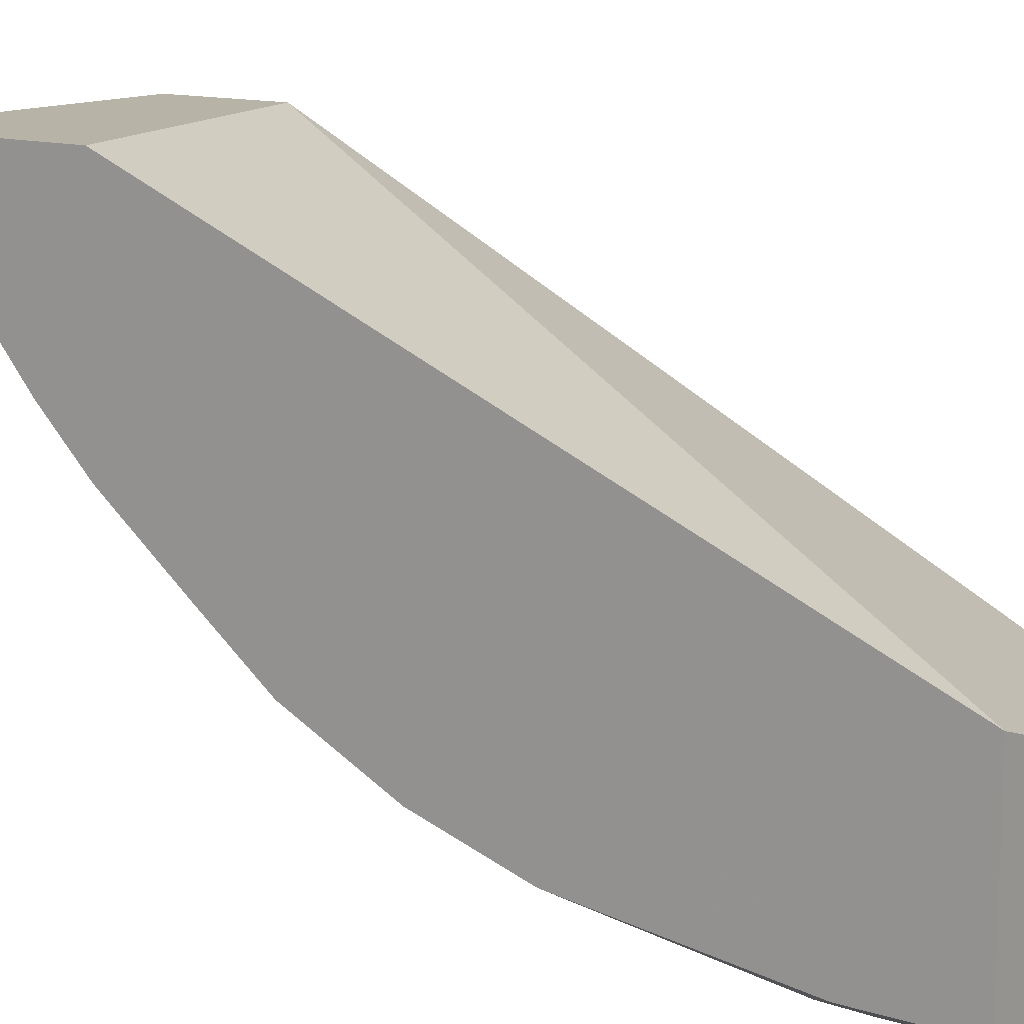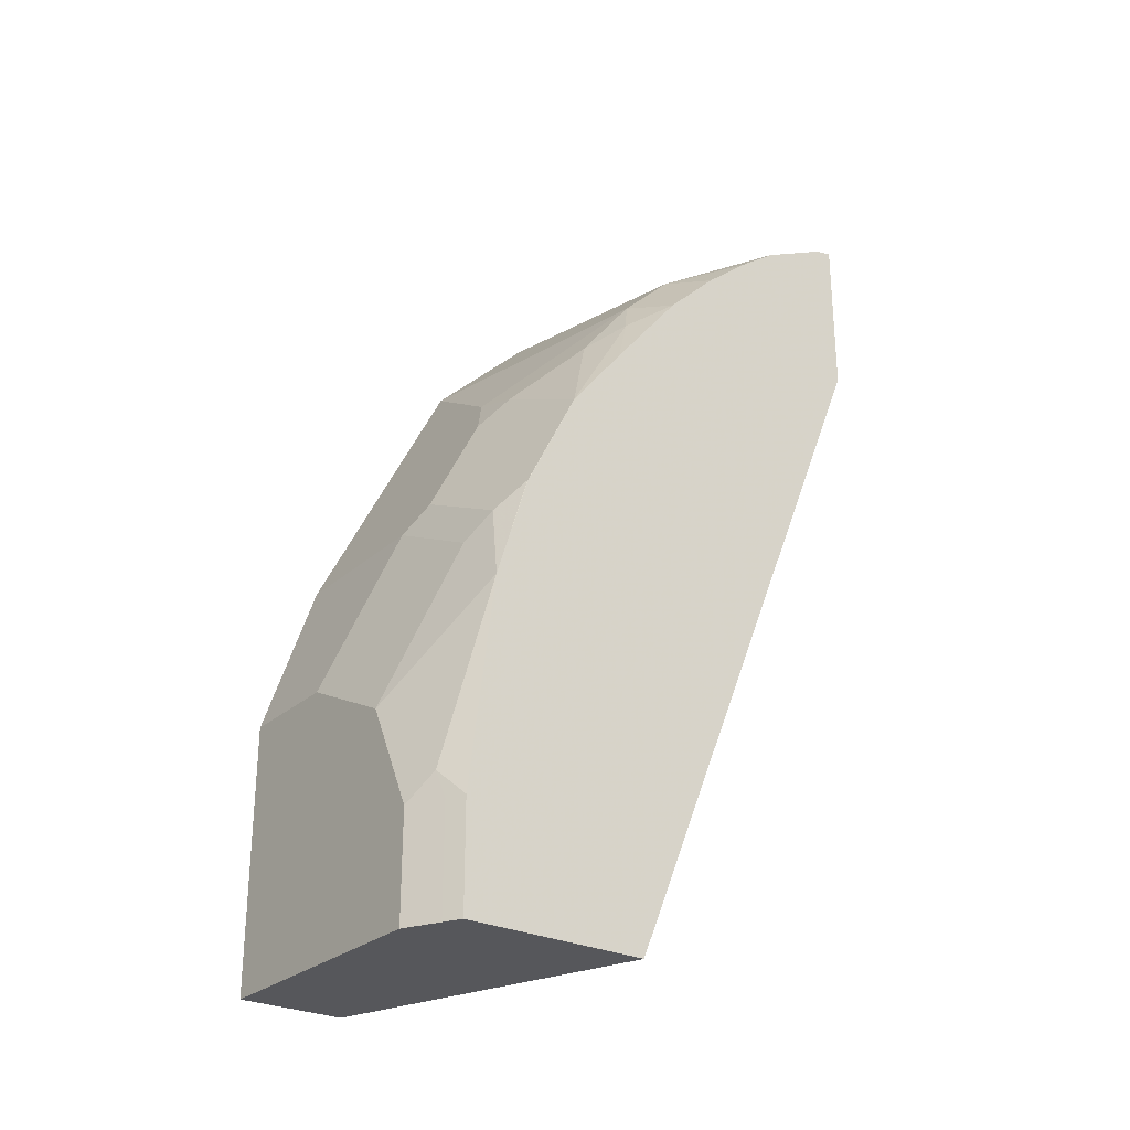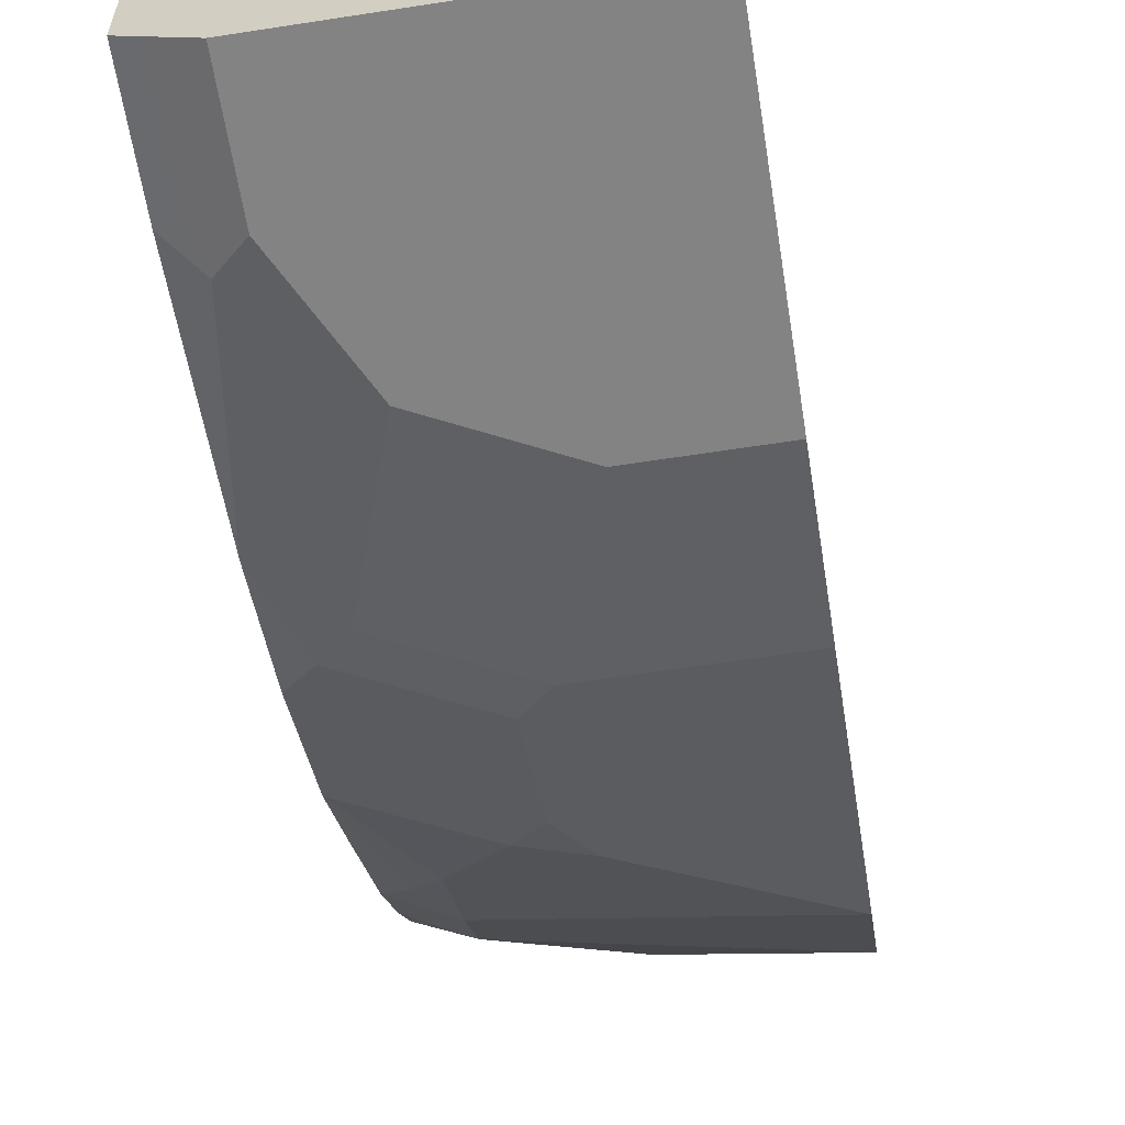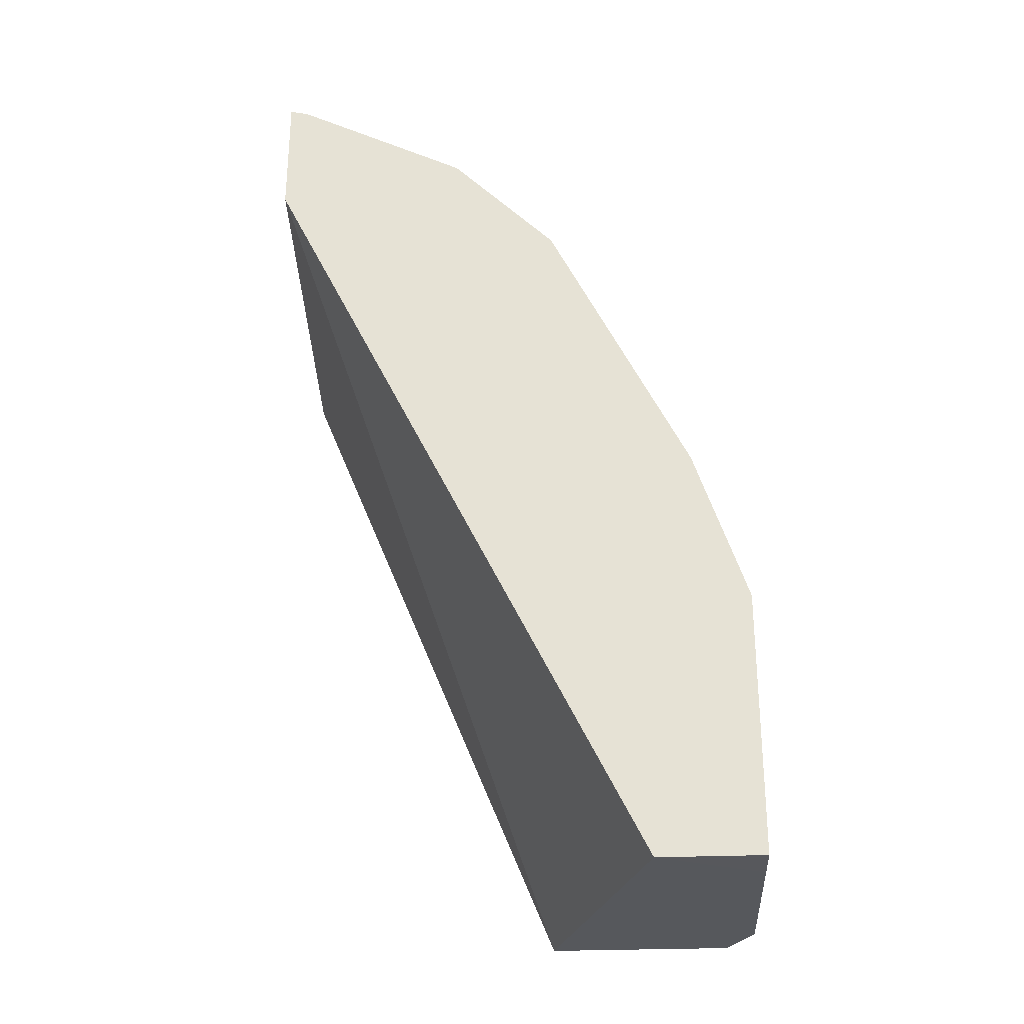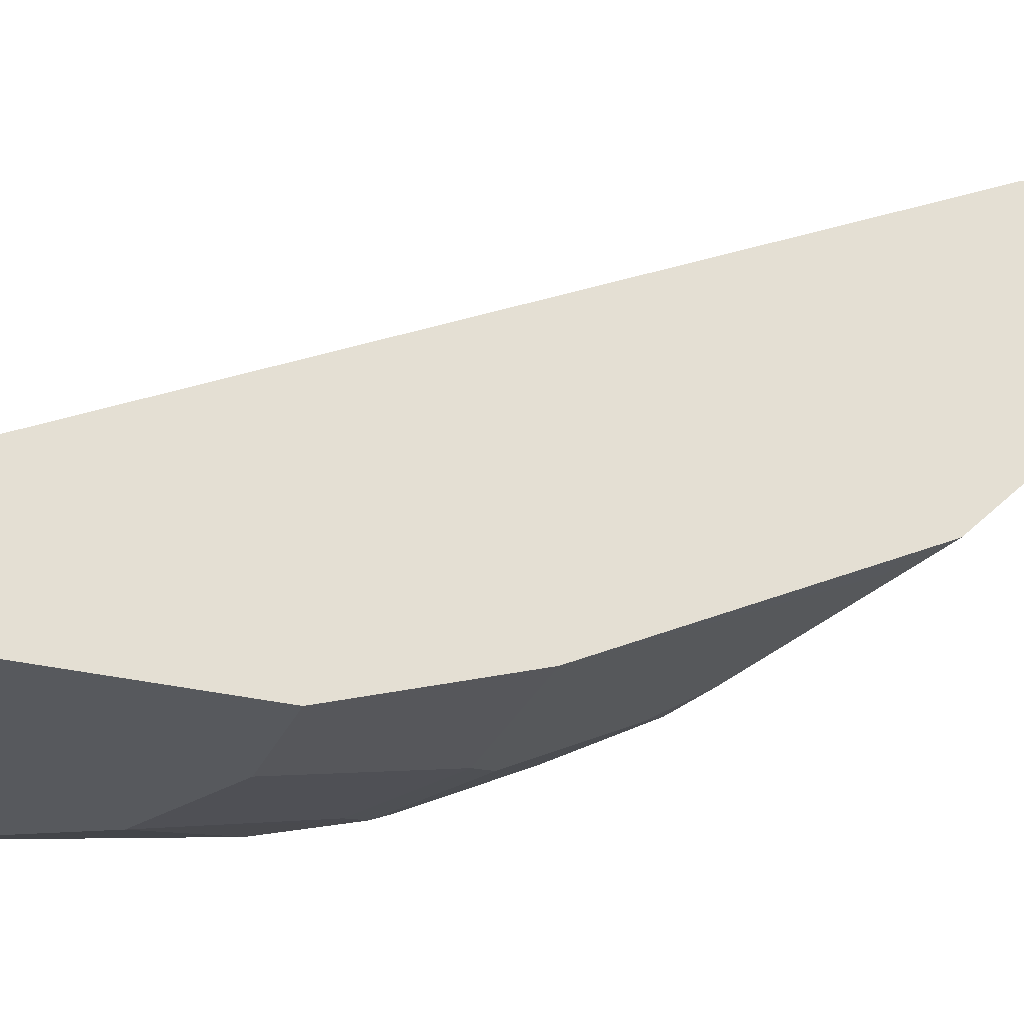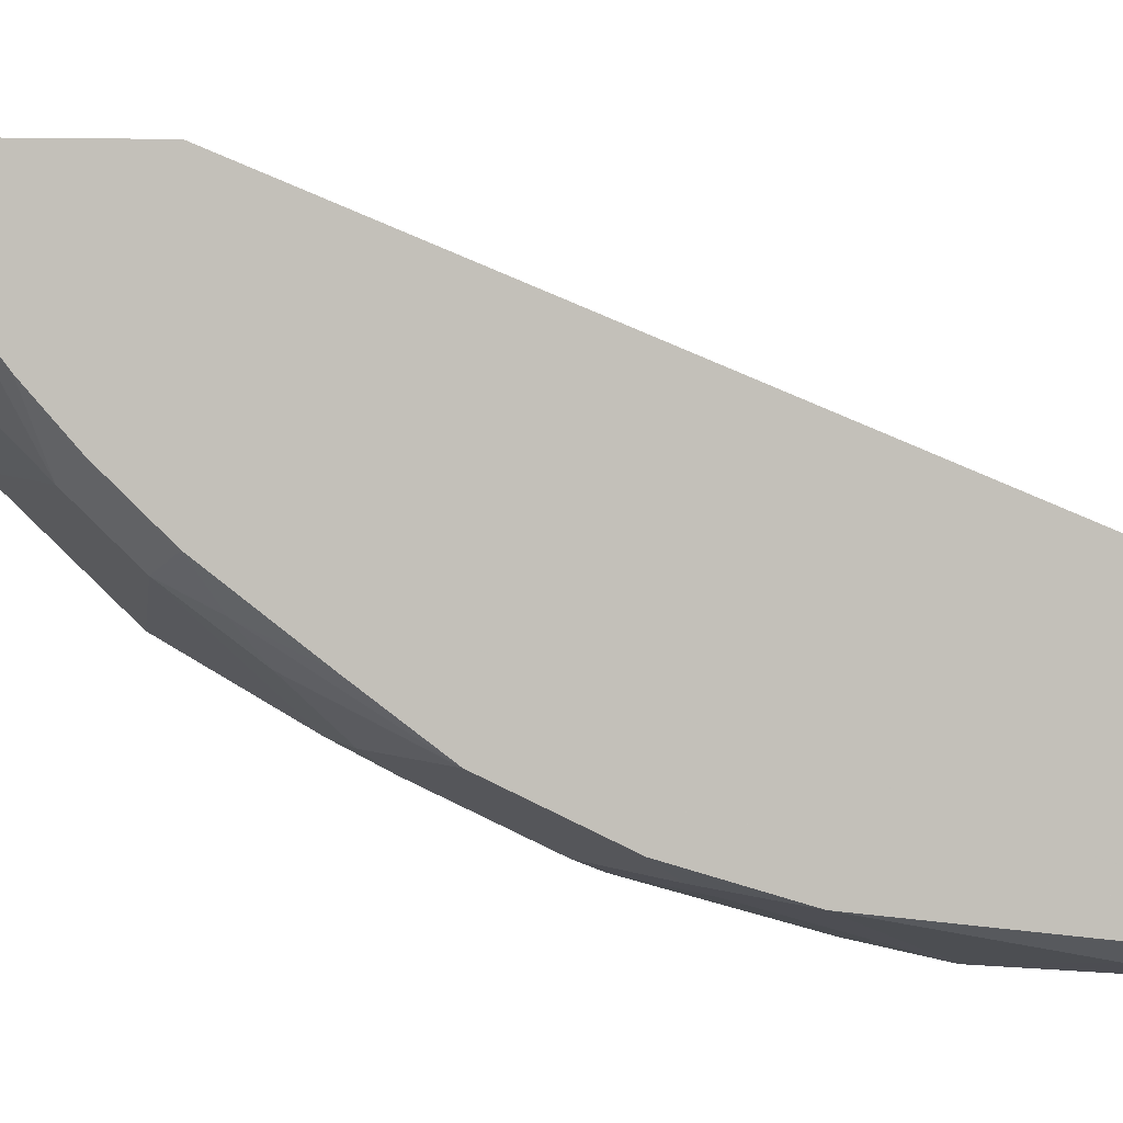
<metadata>
{"format":"obj","ext":"obj","renderer":"f3d","projection":"perspective","resolution":1024,"background":"white","views":[{"elev":12.8,"azim":125.8,"up":"+Y"},{"elev":-27.3,"azim":53.1,"up":"+Z"},{"elev":-61.2,"azim":-171.0,"up":"+Y"},{"elev":-28.3,"azim":-86.4,"up":"+Z"},{"elev":-29.1,"azim":-110.2,"up":"+Y"},{"elev":3.4,"azim":82.5,"up":"+Y"}]}
</metadata>
<code>
v 0.0358 -0.8277 -0.0002042
v 0.1799 -0.8277 -0.0002042
v 0.0001251 -0.8277 -0.0001441
v 0.0001251 -0.7559 -0.0002042
v 0.2039 -0.8157 -0.0002042
v 0.1799 -0.8277 0.072
v 0.0001251 -0.8277 0.1799
v 0.0001251 -0.7557 -0.0002042
v 0.216 -0.8096 -0.0002042
v 0.2039 -0.8157 0.072
v 0.1979 -0.8187 0.08999
v 0.1439 -0.8277 0.144
v 0.07198 -0.8277 0.1799
v 0.0001251 -0.7917 0.2879
v 0.216 -0.6837 -0.0002042
v 0.0001251 -0.4915 0.528
v 0.216 -0.8096 0.072
v 0.216 -0.8051 0.1081
v 0.216 -0.7917 0.216
v 0.1619 -0.8187 0.162
v 0.1979 -0.7827 0.27
v 0.1799 -0.7917 0.252
v 0.108 -0.7917 0.2879
v 0.1259 -0.7827 0.3059
v 0.018 -0.7107 0.4498
v 0.0001251 -0.7077 0.4558
v 0.216 -0.4915 0.4662
v 0.0001251 -0.4915 0.6145
v 0.216 -0.7692 0.2878
v 0.2159 -0.7692 0.2879
v 0.1439 -0.7332 0.3958
v 0.1259 -0.7467 0.3778
v 0.108 -0.7437 0.3839
v 0.108 -0.7317 0.4078
v 0.0001251 -0.6957 0.4798
v 0.216 -0.4915 0.5784
v 0.0001251 -0.5038 0.6117
v 0.108 -0.5038 0.6117
v 0.1203 -0.4915 0.6117
v 0.216 -0.7331 0.3598
v 0.2159 -0.7332 0.3598
v 0.1799 -0.6972 0.4318
v 0.1439 -0.6957 0.4438
v 0.1799 -0.6597 0.4798
v 0.1799 -0.6238 0.5157
v 0.0001251 -0.6238 0.5517
v 0.2159 -0.4915 0.5785
v 0.216 -0.5038 0.5757
v 0.0001251 -0.5278 0.5998
v 0.1439 -0.5083 0.6027
v 0.1439 -0.4915 0.6065
v 0.108 -0.5518 0.5878
v 0.216 -0.7331 0.3599
v 0.1979 -0.6747 0.4498
v 0.216 -0.6478 0.4677
v 0.216 -0.6476 0.4679
v 0.216 -0.6118 0.5037
v 0.216 -0.6116 0.5039
v 0.216 -0.5803 0.5307
v 0.2159 -0.5518 0.5518
v 0.1439 -0.5878 0.5518
v 0.0001251 -0.6237 0.5518
v 0.1607 -0.4915 0.6027
v 0.216 -0.5278 0.5638
v 0.1619 -0.5128 0.5937
v 0.0001251 -0.5518 0.5878
v 0.216 -0.6957 0.4078
v 0.216 -0.5517 0.5517
f 30 41 31
f 31 41 42
f 31 42 44
f 31 44 43
f 31 43 34
f 35 44 45
f 32 34 33
f 34 43 35
f 35 43 44
f 30 40 41
f 37 49 38
f 36 47 48
f 31 34 32
f 29 40 30
f 21 24 23
f 28 37 38
f 25 35 26
f 25 34 35
f 25 33 34
f 24 33 25
f 24 32 33
f 24 31 32
f 24 30 31
f 21 23 22
f 21 30 24
f 19 21 20
f 19 30 21
f 38 50 51
f 19 29 30
f 28 38 39
f 38 51 39
f 50 63 51
f 38 52 50
f 16 36 27
f 60 68 64
f 59 68 60
f 54 67 55
f 53 67 54
f 52 61 60
f 52 66 62
f 50 60 65
f 50 52 60
f 49 66 52
f 48 65 60
f 48 50 65
f 48 63 50
f 48 60 64
f 38 49 52
f 47 63 48
f 46 61 52
f 45 61 46
f 45 60 61
f 45 59 60
f 45 58 59
f 45 57 58
f 45 56 57
f 44 56 45
f 44 55 56
f 44 54 55
f 42 54 44
f 41 54 42
f 41 53 54
f 40 53 41
f 46 52 62
f 16 47 36
f 35 45 46
f 16 51 63
f 7 13 23
f 6 11 12
f 5 17 10
f 5 9 17
f 3 8 4
f 3 16 8
f 3 28 16
f 3 37 28
f 3 49 37
f 3 66 49
f 3 62 66
f 3 46 62
f 3 35 46
f 3 26 35
f 7 23 14
f 3 14 26
f 2 11 6
f 2 10 11
f 2 5 10
f 1 9 5
f 1 15 9
f 1 8 15
f 1 4 8
f 1 3 4
f 1 7 3
f 1 13 7
f 1 12 13
f 1 6 12
f 1 2 6
f 16 63 47
f 3 7 14
f 8 16 15
f 1 5 2
f 9 27 36
f 9 15 27
f 16 28 39
f 15 16 27
f 14 25 26
f 14 24 25
f 14 23 24
f 12 22 23
f 12 21 22
f 12 20 21
f 11 20 12
f 11 19 20
f 11 18 19
f 11 17 18
f 10 17 11
f 9 18 17
f 12 23 13
f 9 29 19
f 9 36 48
f 9 19 18
f 9 48 64
f 9 64 68
f 16 39 51
f 9 59 58
f 9 58 57
f 9 68 59
f 9 56 55
f 9 55 67
f 9 67 53
f 9 53 40
f 9 40 29
f 9 57 56

</code>
